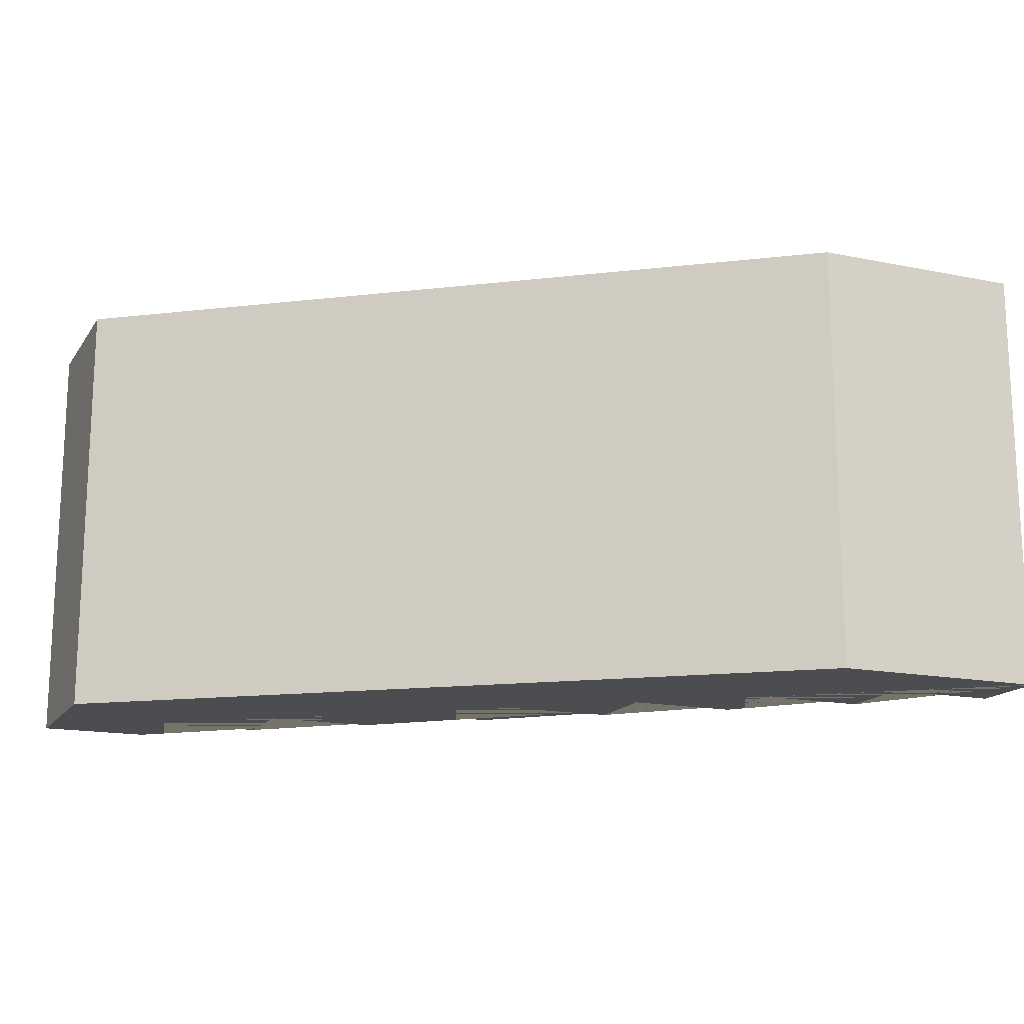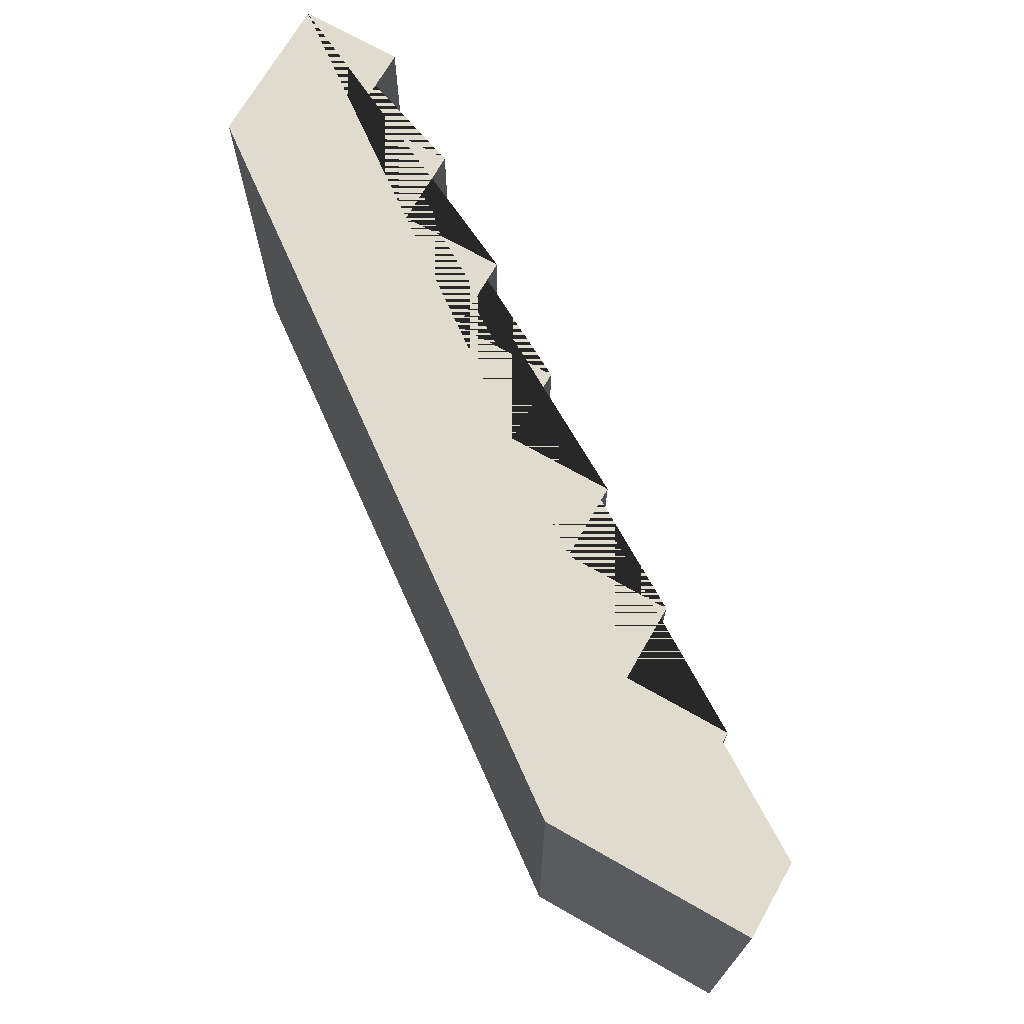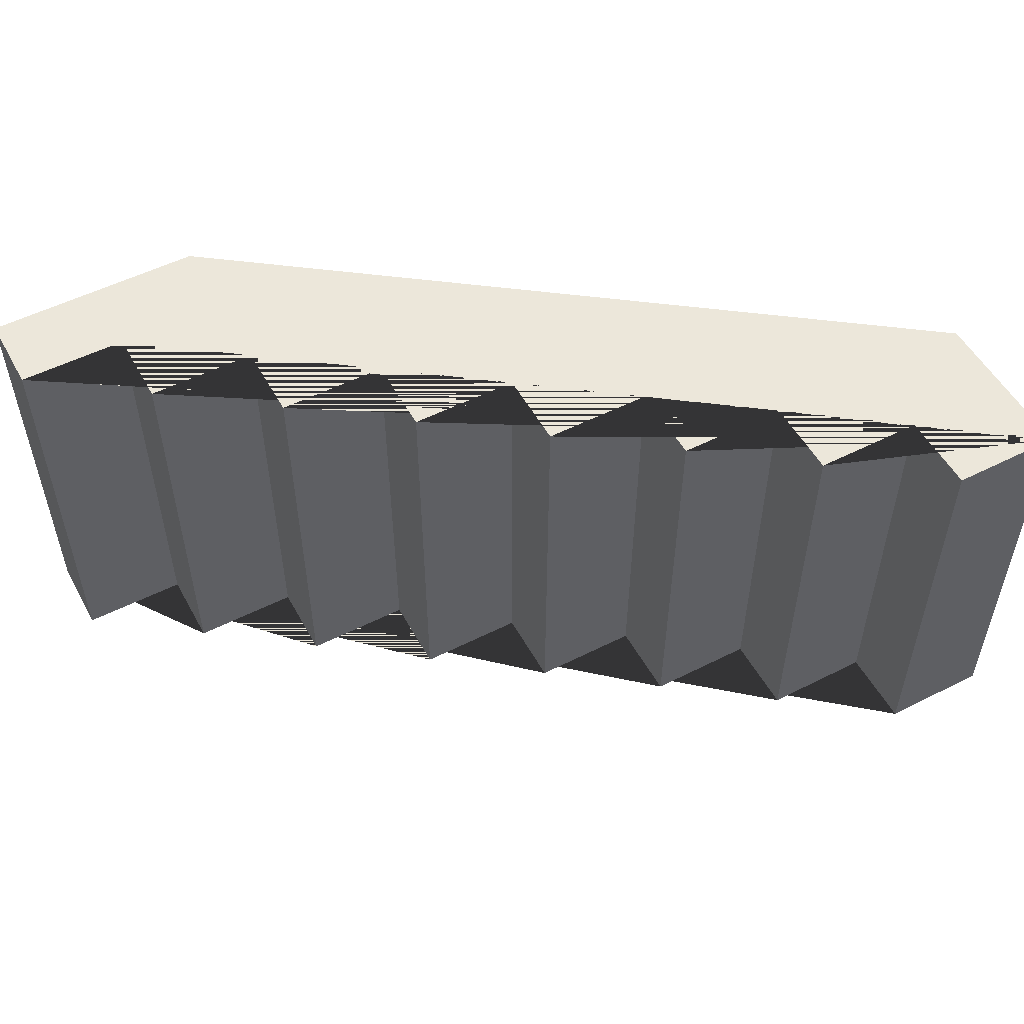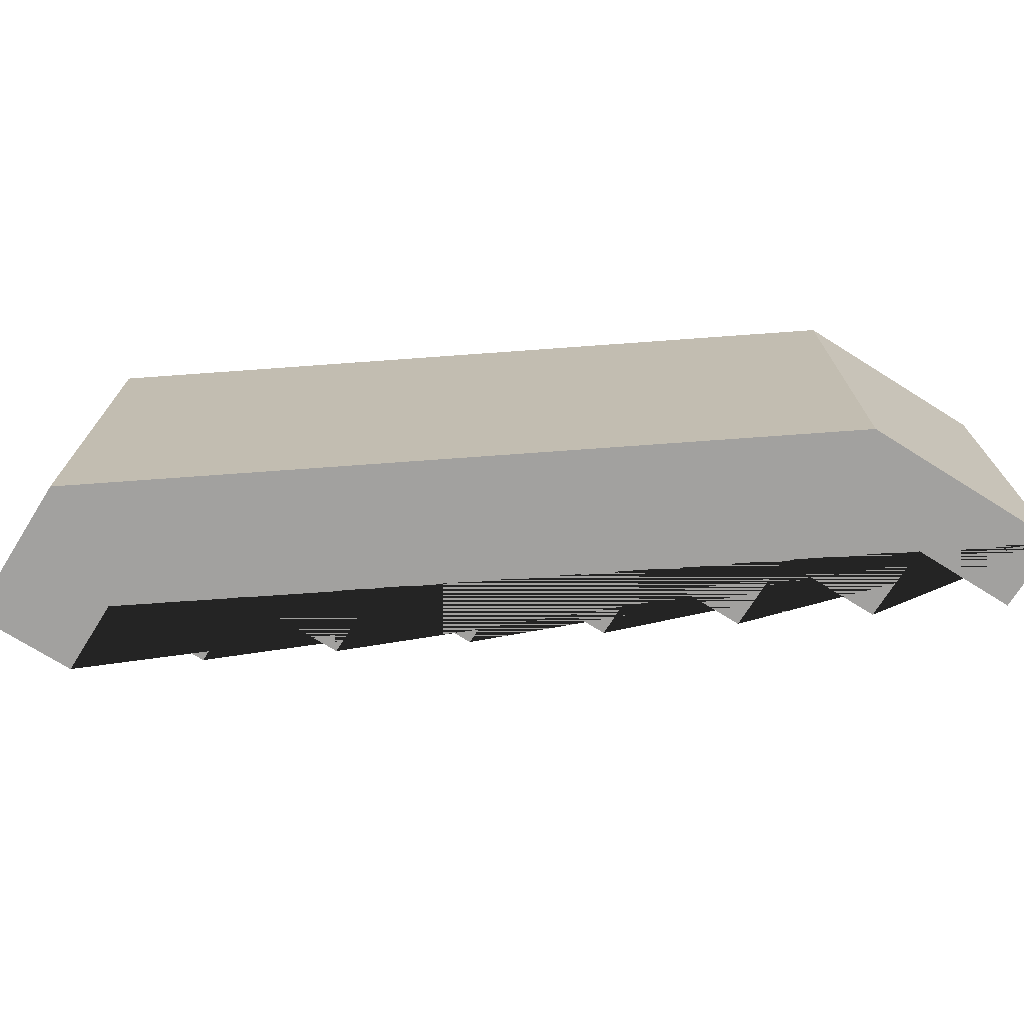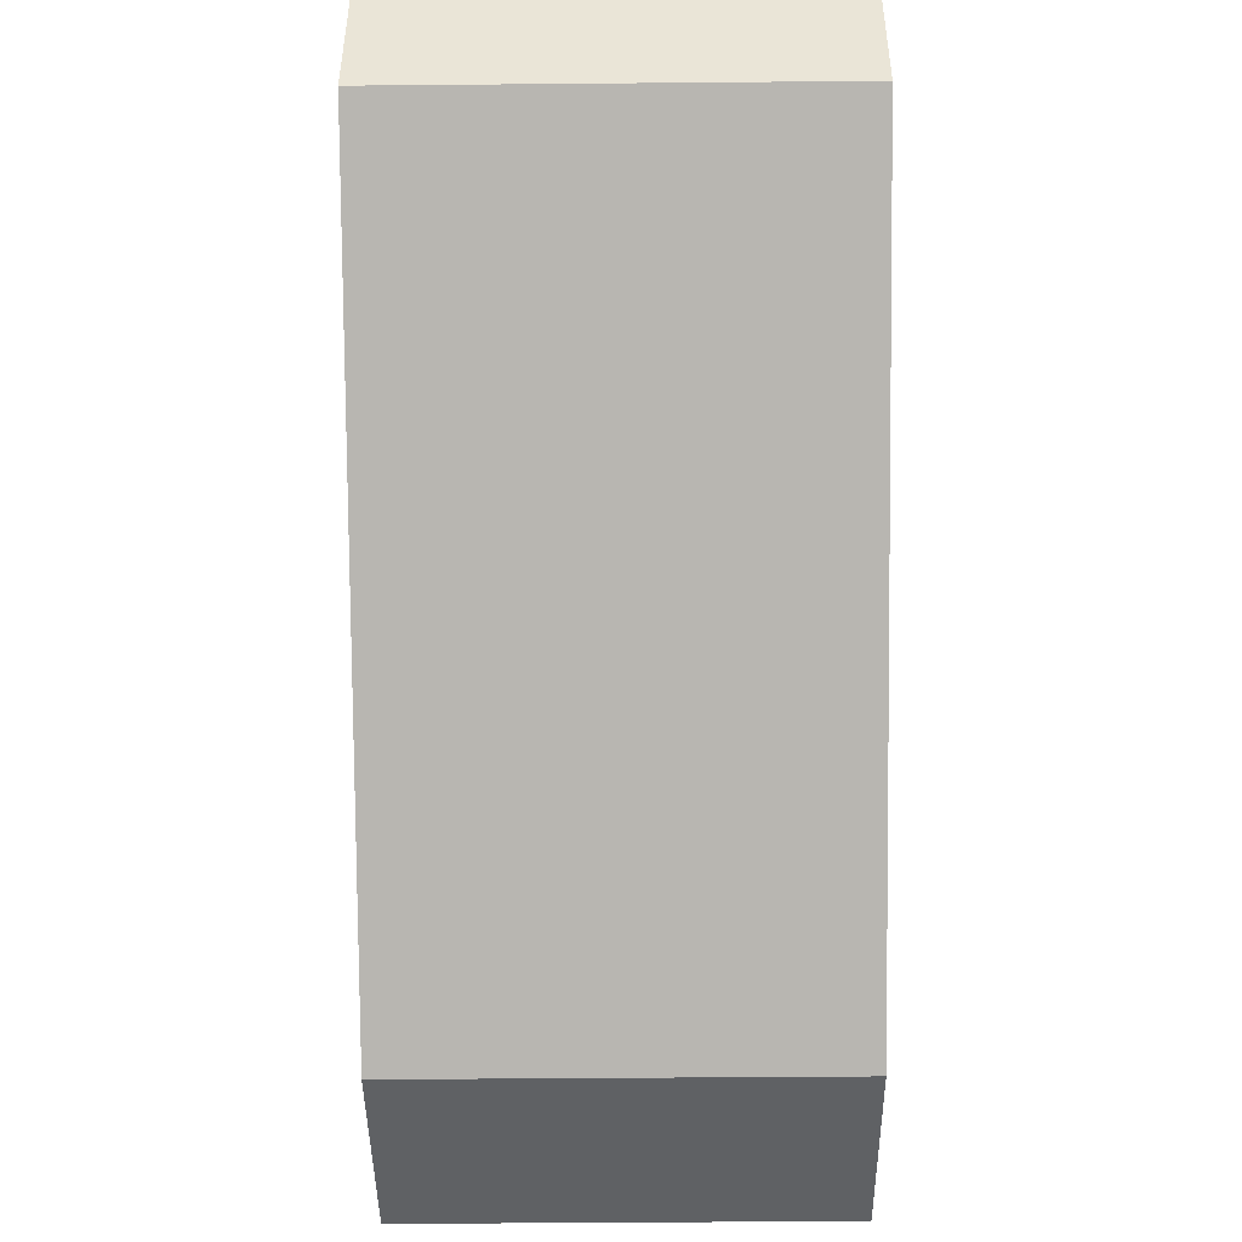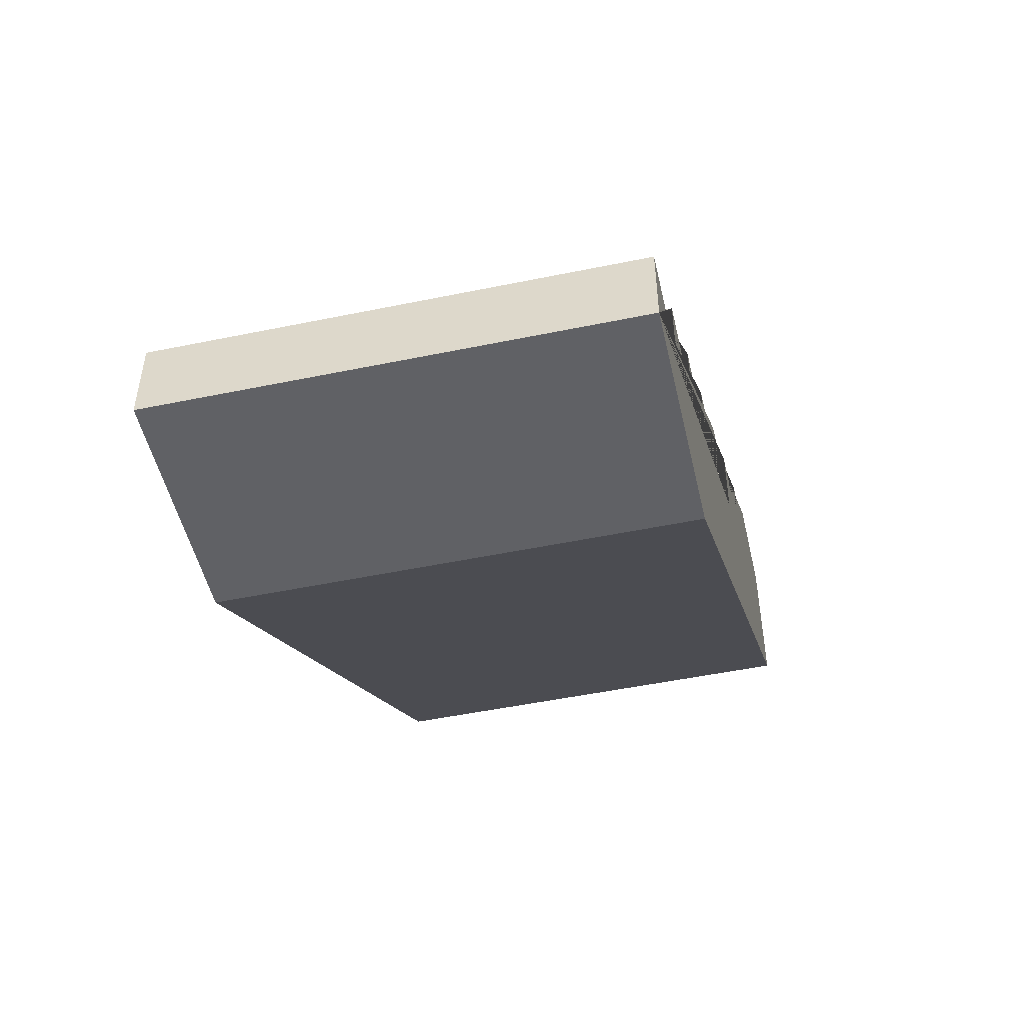
<metadata>
{"format":"obj","ext":"obj","renderer":"f3d","projection":"perspective","resolution":1024,"background":"white","views":[{"elev":-16.0,"azim":-22.8,"up":"+Z"},{"elev":70.3,"azim":29.7,"up":"+Z"},{"elev":53.0,"azim":151.6,"up":"+Z"},{"elev":-72.2,"azim":-32.1,"up":"+Z"},{"elev":-45.4,"azim":-89.4,"up":"+Y"},{"elev":-50.0,"azim":102.8,"up":"+Y"}]}
</metadata>
<code>
g Mesh1 Stairs_Wood Model
v 2.25 0 -0
v 2.25 0 -1.5
v 3 0 -1.5
v 3 0 -0
f 1 2 3 4
v 0 1.65 -0
v 0 1.65 -1.5
f 1 5 6 2
v 0 2.2 -0
v 3 0.275 -0
v 2.625 0.275 -0
v 2.625 0.55 -0
v 2.25 0.55 -0
v 2.25 0.825 -0
v 1.875 0.825 2.31e-14
v 1.875 1.1 2.31e-14
v 1.5 1.1 -0
v 1.5 1.375 -0
v 1.125 1.375 2.31e-14
v 1.125 1.65 2.31e-14
v 0.75 1.65 -0
v 0.75 1.925 -0
v 0.375 1.925 -0
v 0.375 2.2 -0
f 7 5 1 4 8 9 10 11 12 13 14 15 16 17 18 19 20 21 22
v 0 2.2 -1.5
f 23 6 5 7
v 0.375 2.2 -1.5
v 0.375 1.925 -1.5
v 0.75 1.925 -1.5
v 0.75 1.65 -1.5
v 1.125 1.65 -1.5
v 1.125 1.375 -1.5
v 1.5 1.375 -1.5
v 1.5 1.1 -1.5
v 1.875 1.1 -1.5
v 1.875 0.825 -1.5
v 2.25 0.825 -1.5
v 2.25 0.55 -1.5
v 2.625 0.55 -1.5
v 2.625 0.275 -1.5
v 3 0.275 -1.5
f 3 2 6 23 24 25 26 27 28 29 30 31 32 33 34 35 36 37 38
f 22 24 23 7
f 22 21 25 24
f 21 20 26 25
f 20 19 27 26
f 19 18 28 27
f 18 17 29 28
f 17 16 30 29
f 16 15 31 30
f 15 14 32 31
f 14 13 33 32
f 13 12 34 33
f 12 11 35 34
f 11 10 36 35
f 10 9 37 36
f 9 8 38 37
f 3 38 8 4

</code>
